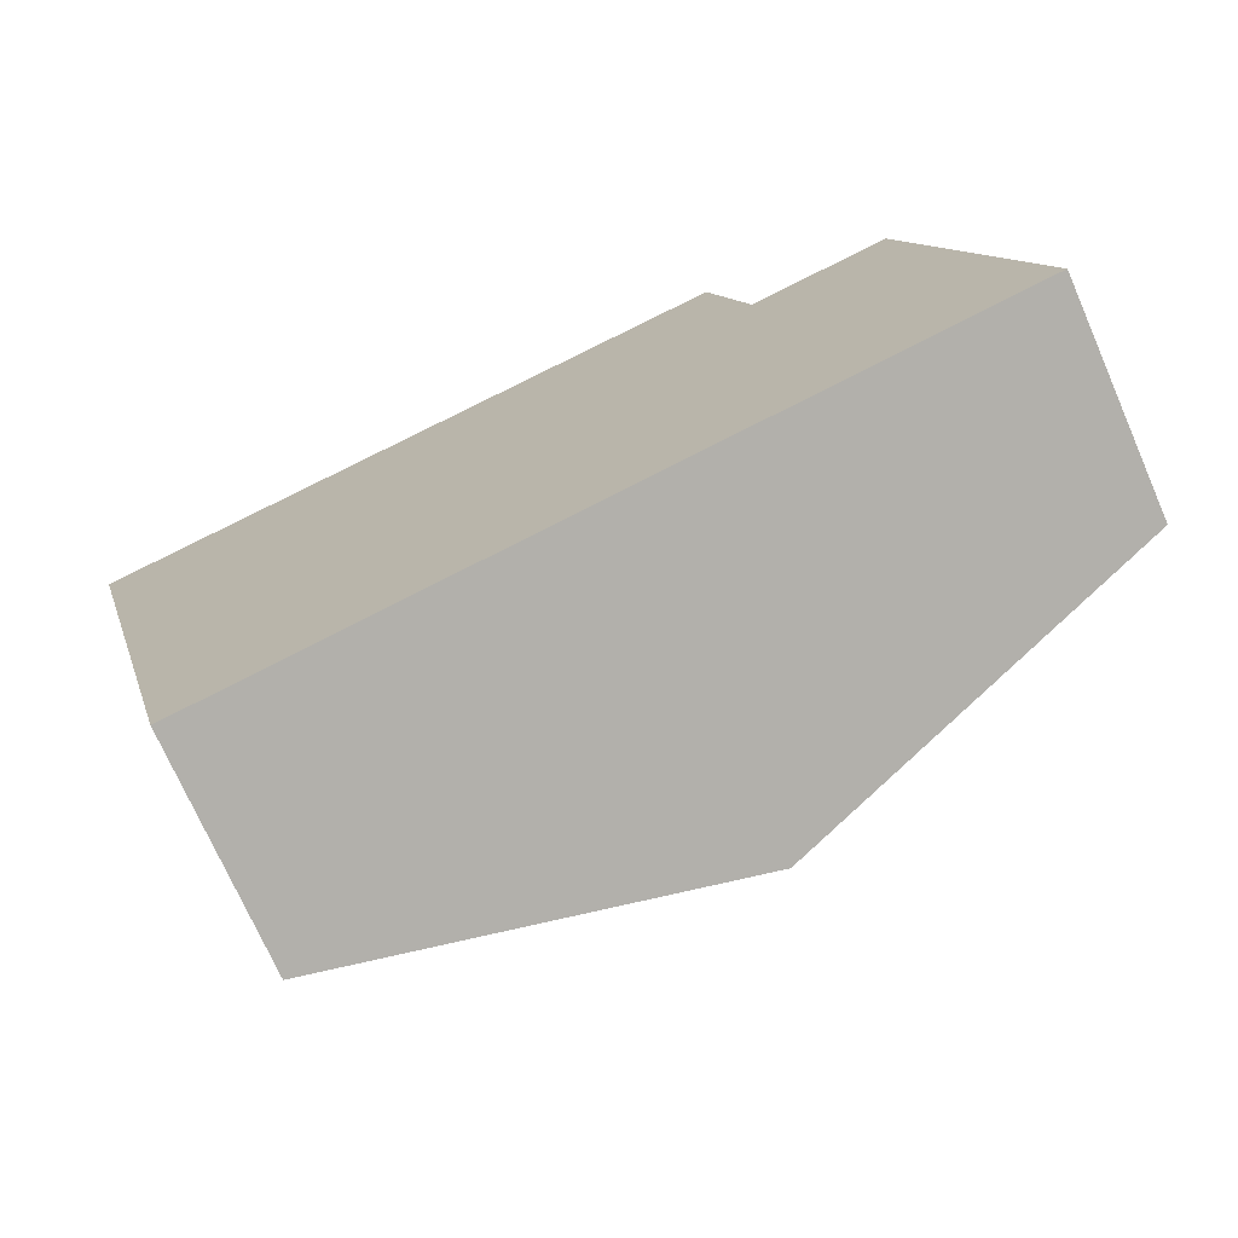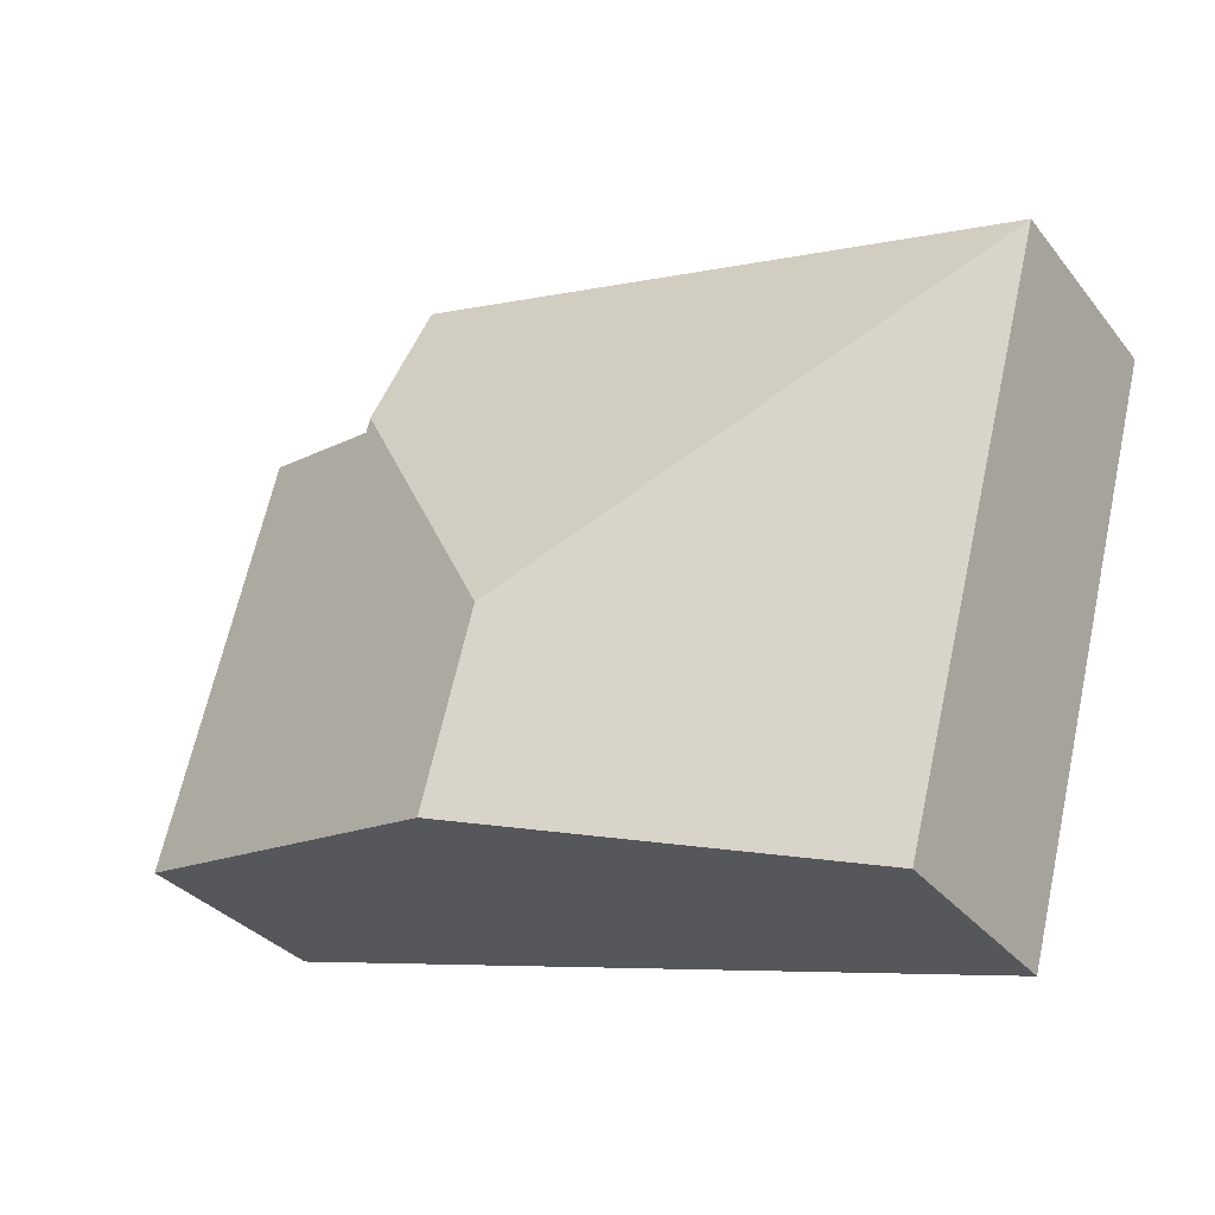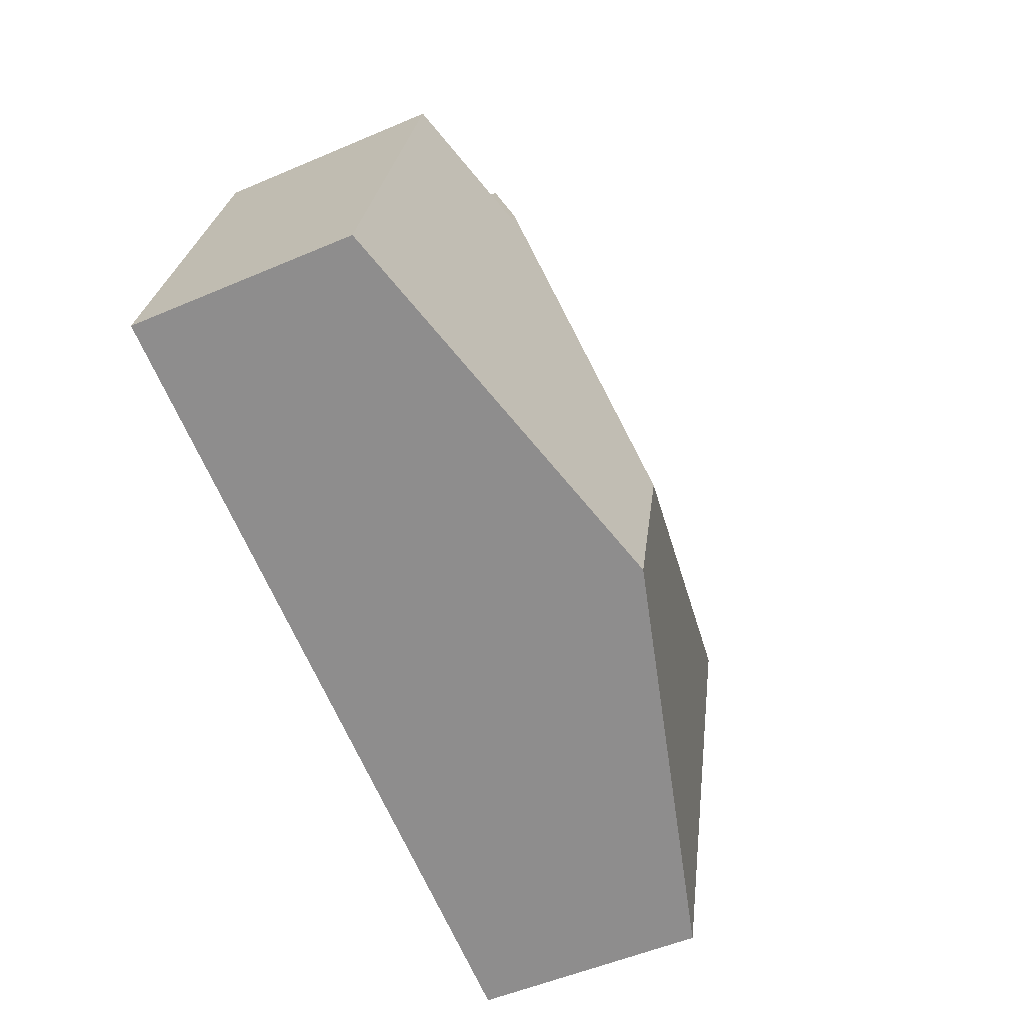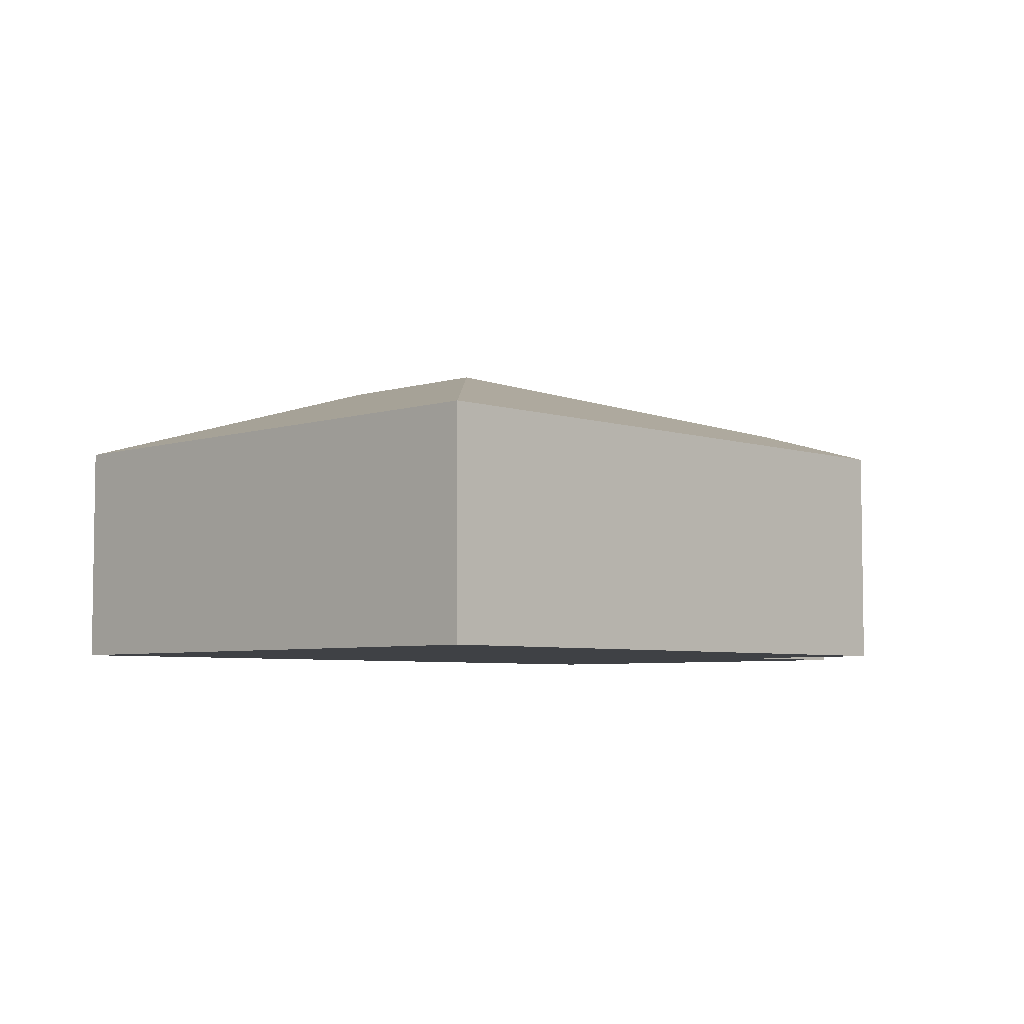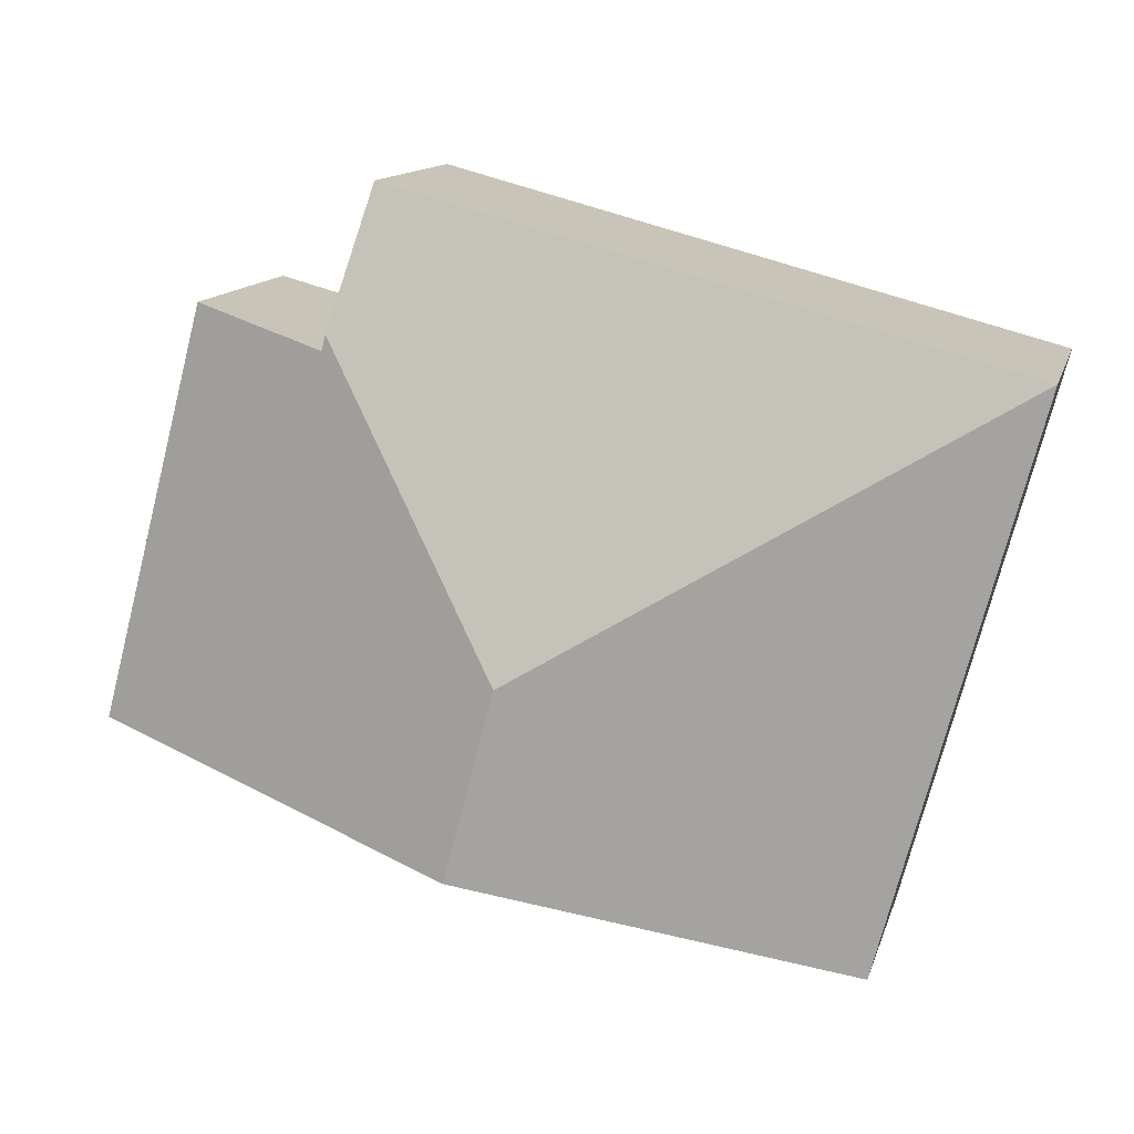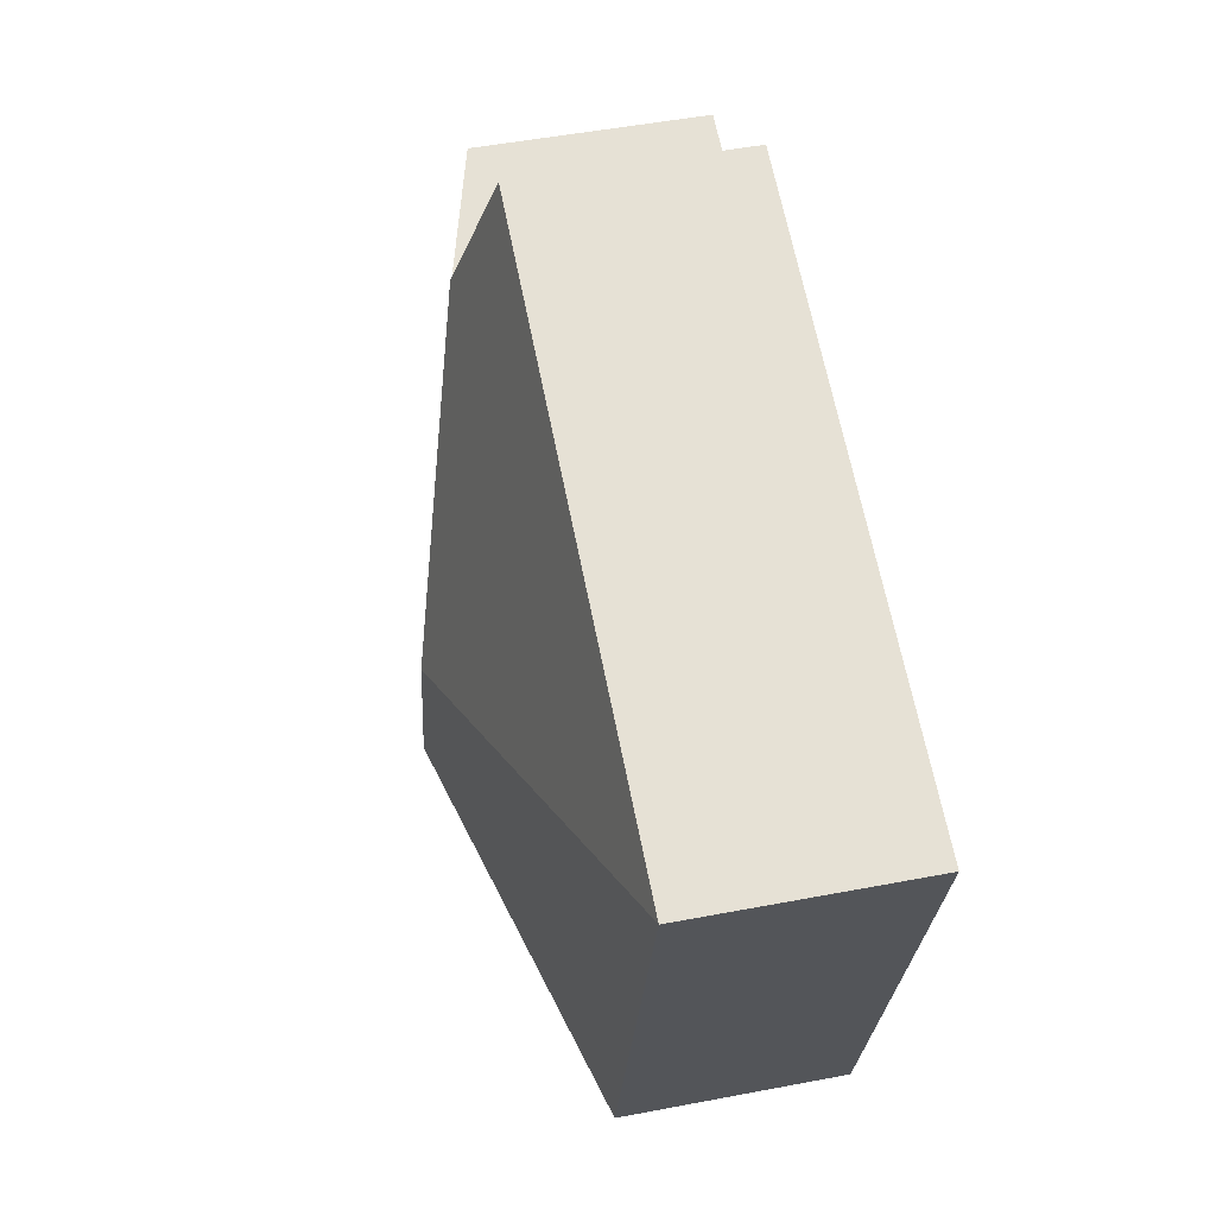
<metadata>
{"format":"obj","ext":"obj","renderer":"f3d","projection":"perspective","resolution":1024,"background":"white","views":[{"elev":-72.7,"azim":23.7,"up":"+Z"},{"elev":-32.6,"azim":-148.0,"up":"+Z"},{"elev":-52.2,"azim":114.9,"up":"+Z"},{"elev":-5.4,"azim":-60.2,"up":"+Y"},{"elev":13.2,"azim":-165.6,"up":"+Z"},{"elev":51.1,"azim":-101.7,"up":"+Z"}]}
</metadata>
<code>
v  6.94 1.718 -2.812
v  5.054 2.027 0.083
v  6.103 1.718 0.36
v  3.662 2.57 -2.134
v  5.023 2.027 0.202
v  4.042 2.57 -3.576
v  0 1.718 1.052e-16
v  1.144 1.718 -4.34
v  4.746 1.718 1.251
v  1.144 2.657e-16 -4.34
v  0 0 0
v  4.746 -7.66e-17 1.251
v  5.054 -5.082e-18 0.083
v  6.103 -2.204e-17 0.36
v  5.023 -1.237e-17 0.202
v  6.94 1.722e-16 -2.812
v  4.042 2.19e-16 -3.576
g defaultobject
f 1 2 3
f 2 4 5
f 4 2 1
f 4 1 6
f 7 6 8
f 6 7 4
f 9 4 7
f 4 9 5
f 10 7 8
f 7 10 11
f 11 9 7
f 9 11 12
f 13 3 2
f 3 13 14
f 12 5 9
f 5 12 2
f 2 12 13
f 13 12 15
f 14 1 3
f 1 14 16
f 6 10 8
f 10 6 17
f 17 6 1
f 17 1 16
f 14 17 16
f 17 14 13
f 17 13 12
f 17 12 11
f 17 11 10

</code>
